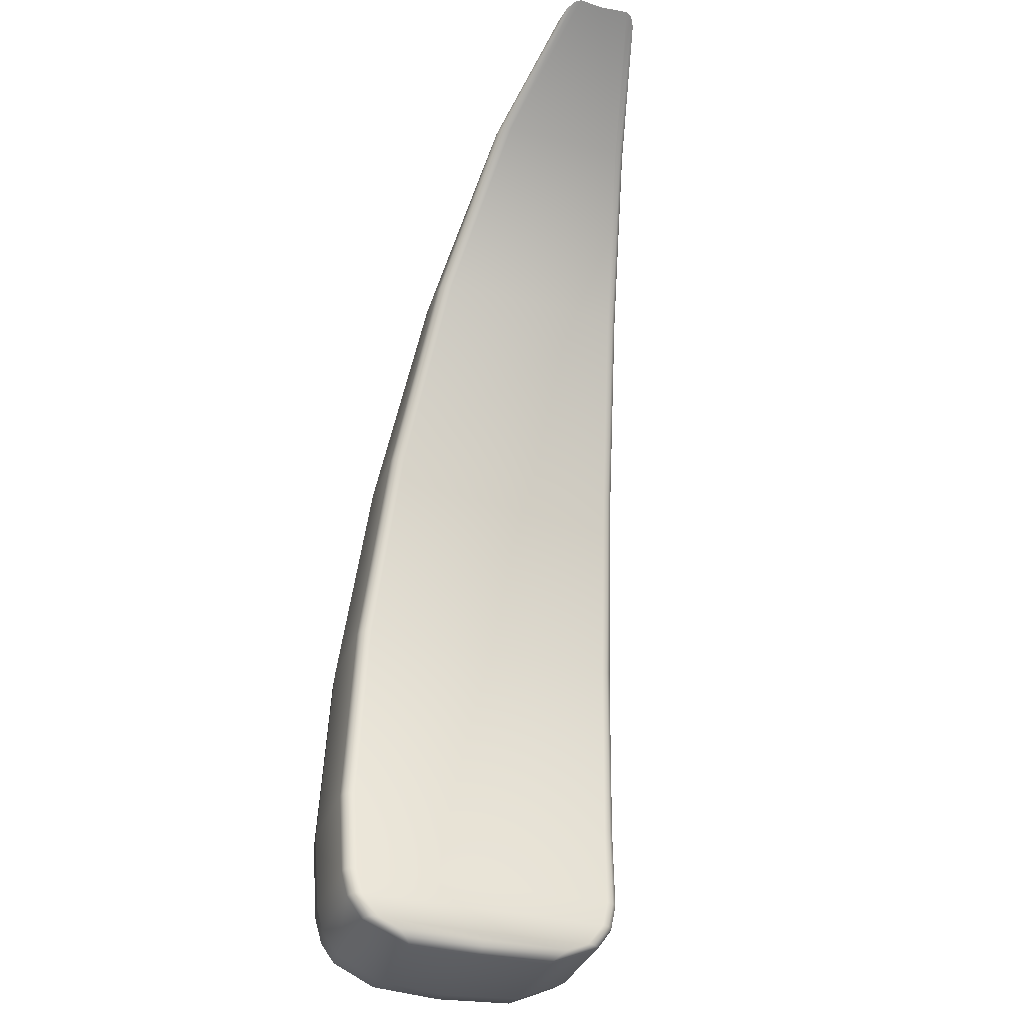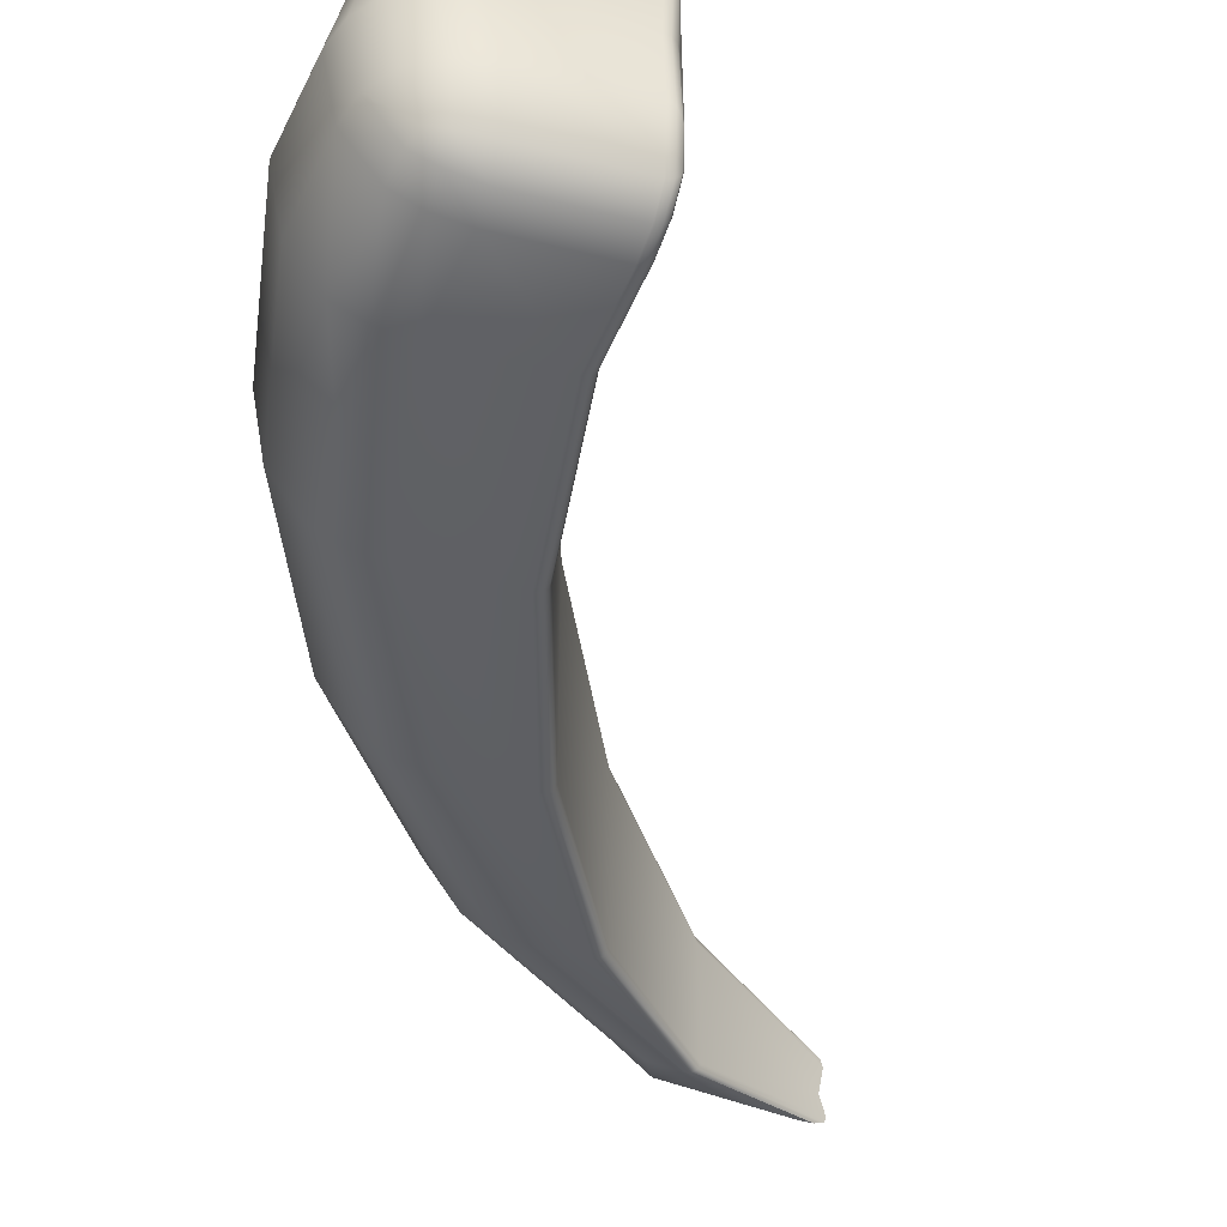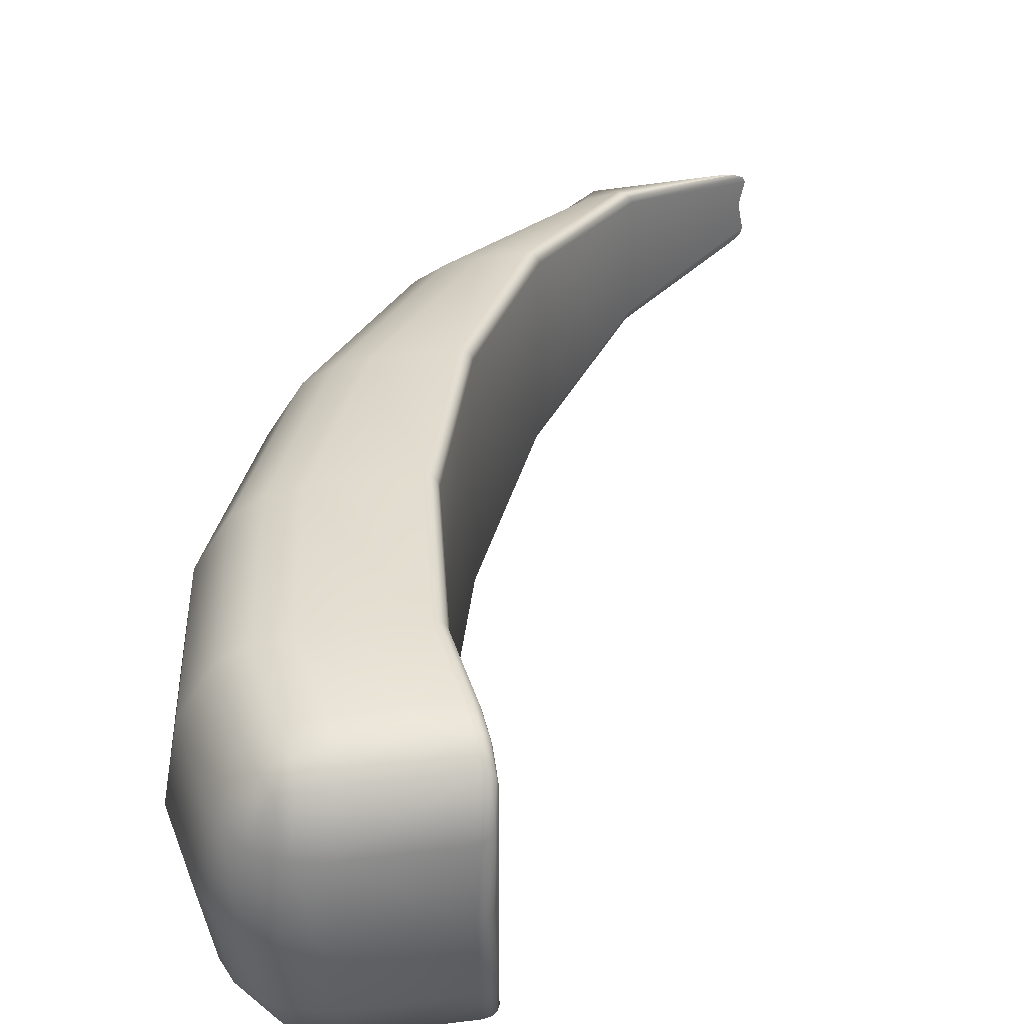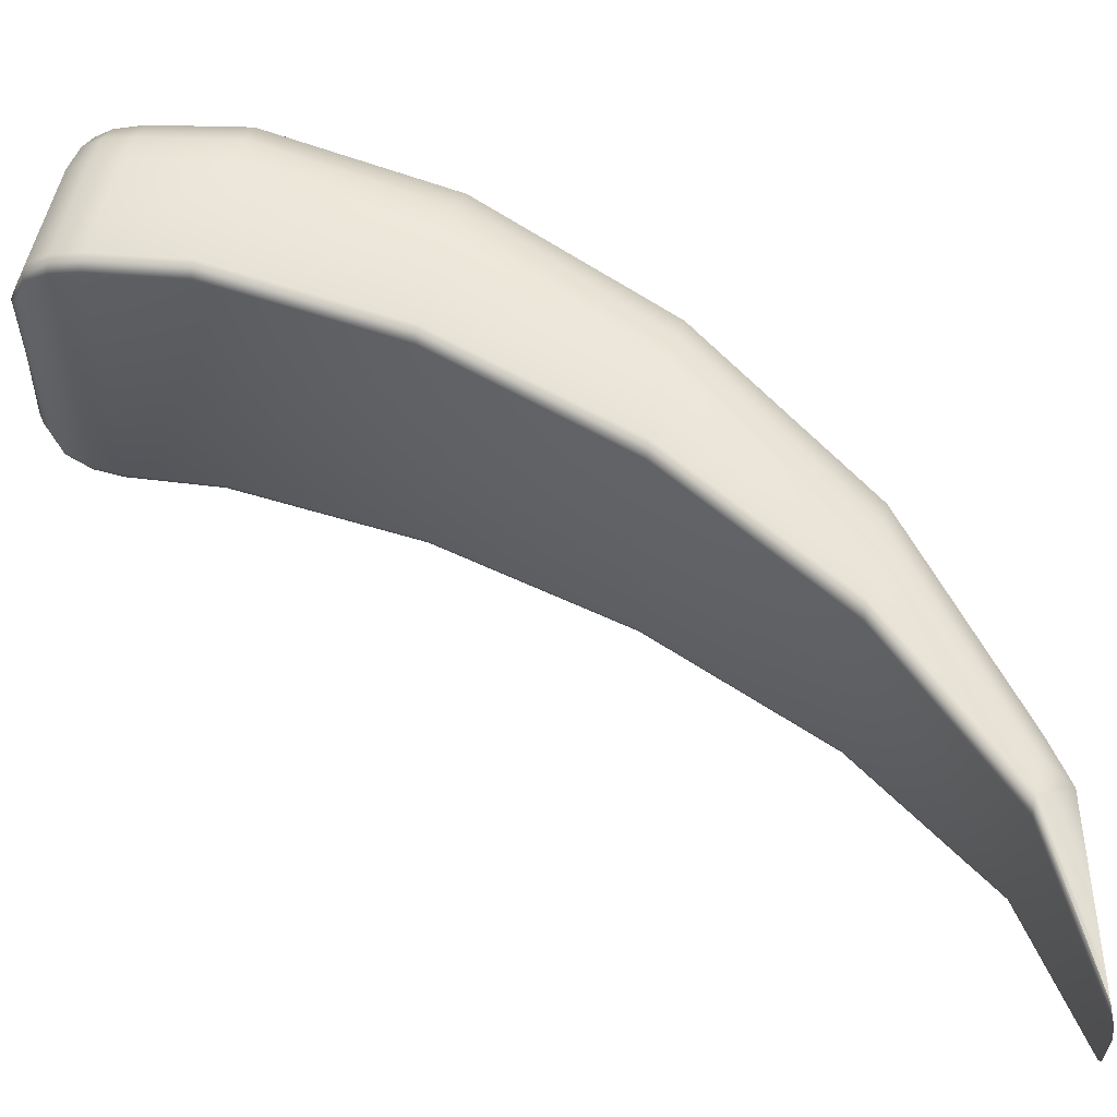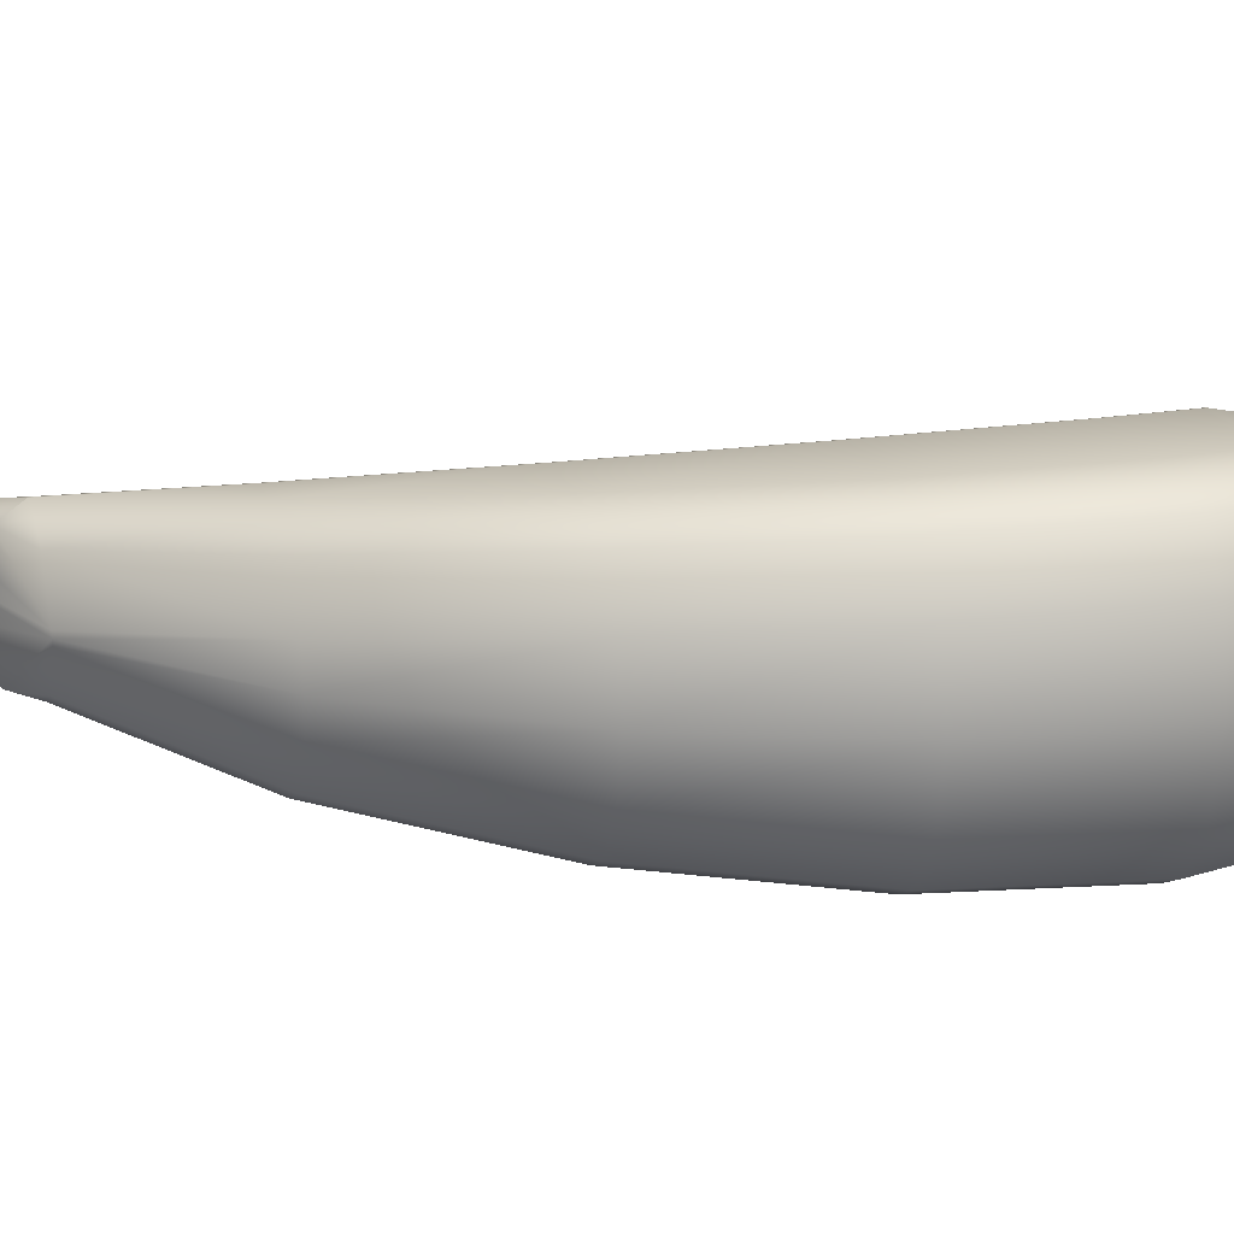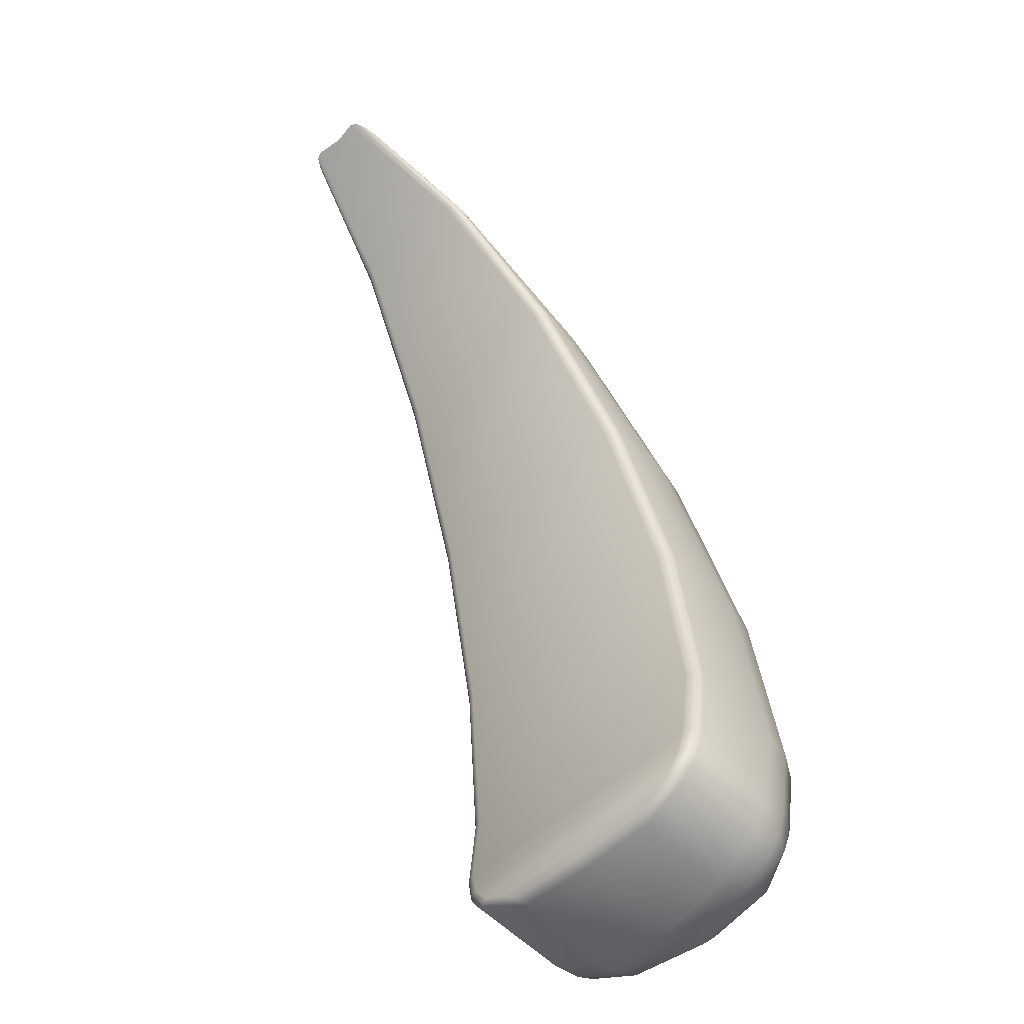
<metadata>
{"format":"obj","ext":"obj","renderer":"f3d","projection":"perspective","resolution":1024,"background":"white","views":[{"elev":-33.7,"azim":71.3,"up":"+Y"},{"elev":-47.5,"azim":-15.8,"up":"+Z"},{"elev":37.0,"azim":-9.4,"up":"+Z"},{"elev":56.4,"azim":103.0,"up":"+Z"},{"elev":19.5,"azim":-107.3,"up":"+Z"},{"elev":-55.7,"azim":133.1,"up":"+Y"}]}
</metadata>
<code>
o character_bearArmRight_Cube.023
v -0.09141 0.7277 -0
v -0.2345 0.6772 -0
v -0.3316 0.5899 -0
v -0.4061 0.4799 -0
v -0.453 0.3628 -0
v -0.4689 0.2521 -0
v -0.2339 0.6772 0.003489
v -0.1778 0.6772 0.04529
v -0.1883 0.6941 0.03766
v -0.2144 0.6772 0.03305
v -0.197 0.6772 0.04211
v -0.3277 0.5899 0.02225
v -0.2721 0.5899 0.06405
v -0.3083 0.5899 0.05181
v -0.2911 0.5899 0.06087
v -0.3997 0.4799 0.03665
v -0.3449 0.4799 0.07845
v -0.3806 0.4799 0.06621
v -0.3636 0.4799 0.07527
v -0.4449 0.3628 0.0457
v -0.3908 0.3628 0.0875
v -0.426 0.3628 0.07526
v -0.4092 0.3628 0.08432
v -0.4603 0.2521 0.04878
v -0.4066 0.2521 0.09059
v -0.4416 0.2521 0.07834
v -0.4249 0.2521 0.0874
v -0.4019 0.1569 0.04505
v -0.3982 0.1993 0.08888
v -0.4517 0.1988 0.04705
v -0.3971 0.1694 0.07534
v -0.4194 0.16 0.0453
v -0.4144 0.1715 0.0734
v -0.4247 0.1747 0.07027
v -0.4159 0.1992 0.08579
v -0.4323 0.1991 0.07676
v -0.3969 0.1832 0.08502
v -0.4151 0.1826 0.08126
v -0.4286 0.1834 0.07397
v -0.4463 0.1827 0.04638
v -0.435 0.1691 0.04577
v -0.46 0.1988 -0
v -0.4099 0.1569 -0
v -0.454 0.1828 -0
v -0.4424 0.1692 -0
v -0.4269 0.1601 -0
v -0.1778 0.6772 -0.04529
v -0.2339 0.6772 -0.003489
v -0.1883 0.6941 -0.03766
v -0.197 0.6772 -0.04211
v -0.2144 0.6772 -0.03305
v -0.2721 0.5899 -0.06405
v -0.3277 0.5899 -0.02225
v -0.2911 0.5899 -0.06087
v -0.3083 0.5899 -0.05181
v -0.3449 0.4799 -0.07845
v -0.3997 0.4799 -0.03665
v -0.3636 0.4799 -0.07527
v -0.3806 0.4799 -0.06621
v -0.3908 0.3628 -0.0875
v -0.4449 0.3628 -0.0457
v -0.4092 0.3628 -0.08432
v -0.426 0.3628 -0.07526
v -0.4066 0.2521 -0.09059
v -0.4603 0.2521 -0.04878
v -0.4249 0.2521 -0.0874
v -0.4416 0.2521 -0.07834
v -0.4019 0.1569 -0.04505
v -0.4517 0.1988 -0.04705
v -0.3982 0.1993 -0.08888
v -0.4194 0.16 -0.0453
v -0.435 0.1691 -0.04577
v -0.4247 0.1747 -0.07027
v -0.4323 0.1991 -0.07676
v -0.4463 0.1827 -0.04638
v -0.4286 0.1834 -0.07397
v -0.3969 0.1832 -0.08502
v -0.3971 0.1694 -0.07534
v -0.4159 0.1992 -0.08579
v -0.4151 0.1826 -0.08126
v -0.4144 0.1715 -0.0734
v -0.169 0.6772 0.03776
v -0.1774 0.6772 0.04529
v -0.1702 0.6772 0.04153
v -0.1732 0.6772 0.04428
v -0.2472 0.5899 0.06405
v -0.2391 0.5899 0.05651
v -0.2431 0.5899 0.06304
v -0.2401 0.5899 0.06028
v -0.3008 0.4799 0.07845
v -0.2928 0.4799 0.07088
v -0.2968 0.4799 0.07744
v -0.2938 0.4799 0.07467
v -0.3344 0.3628 0.0875
v -0.3266 0.3628 0.07988
v -0.3305 0.3628 0.08648
v -0.3276 0.3628 0.08369
v -0.3458 0.2521 0.09059
v -0.3381 0.2521 0.08289
v -0.3419 0.2521 0.08955
v -0.3391 0.2521 0.08674
v -0.3319 0.164 -0
v -0.341 0.1569 -0
v -0.3337 0.1604 -0
v -0.3371 0.1578 -0
v -0.1774 0.6772 -0.04529
v -0.169 0.6772 -0.03776
v -0.1732 0.6772 -0.04428
v -0.1702 0.6772 -0.04153
v -0.2391 0.5899 -0.05651
v -0.2472 0.5899 -0.06405
v -0.2401 0.5899 -0.06028
v -0.2431 0.5899 -0.06304
v -0.2928 0.4799 -0.07088
v -0.3008 0.4799 -0.07845
v -0.2938 0.4799 -0.07467
v -0.2968 0.4799 -0.07744
v -0.3266 0.3628 -0.07988
v -0.3344 0.3628 -0.0875
v -0.3276 0.3628 -0.08369
v -0.3305 0.3628 -0.08648
v -0.3381 0.2521 -0.08289
v -0.3458 0.2521 -0.09059
v -0.3391 0.2521 -0.08674
v -0.3419 0.2521 -0.08955
v -0.1056 0.7199 0.026
v -0.08871 0.7262 0.01618
v -0.09671 0.7228 0.02375
v -0.09053 0.7251 0.02015
v -0.08871 0.7262 -0.01618
v -0.1056 0.7199 -0.026
v -0.09053 0.7251 -0.02016
v -0.09671 0.7228 -0.02375
v -0.3317 0.1993 0.08107
v -0.3393 0.1993 0.08888
v -0.3327 0.1993 0.08497
v -0.3355 0.1993 0.08783
v -0.331 0.1641 0.05401
v -0.3396 0.1569 0.04505
v -0.3326 0.1605 0.04953
v -0.3357 0.1579 0.04625
v -0.3377 0.1831 0.08511
v -0.3301 0.1831 0.07715
v -0.3339 0.1831 0.08405
v -0.3312 0.1831 0.08113
v -0.3372 0.1693 0.07546
v -0.3297 0.1693 0.06729
v -0.3334 0.1693 0.07437
v -0.3307 0.1693 0.07138
v -0.331 0.1641 -0.05401
v -0.3396 0.1569 -0.04505
v -0.3326 0.1605 -0.04953
v -0.3357 0.1579 -0.04625
v -0.3393 0.1993 -0.08888
v -0.3317 0.1993 -0.08107
v -0.3355 0.1993 -0.08783
v -0.3327 0.1993 -0.08497
v -0.3372 0.1693 -0.07546
v -0.3297 0.1693 -0.06729
v -0.3334 0.1693 -0.07437
v -0.3307 0.1693 -0.07138
v -0.3377 0.1831 -0.08511
v -0.3301 0.1831 -0.07715
v -0.3339 0.1831 -0.08405
v -0.3312 0.1831 -0.08113
f 5 4 57 61
f 4 3 53 57
f 115 119 60 56
f 3 2 48 53
f 87 110 107 82
f 147 138 102 150 159
f 24 20 5 6
f 151 103 43 68
f 20 16 4 5
f 16 12 3 4
f 103 139 28 43
f 12 7 2 3
f 2 1 130 132 133 131 49 48
f 7 9 126 128 129 127 1 2
f 1 127 82 107 130
f 30 24 6 42
f 95 118 114 91
f 42 6 65 69
f 99 122 118 95
f 99 134 155 122
f 83 126 9 8
f 123 154 70 64
f 131 106 47 49
f 111 115 56 52
f 119 123 64 60
f 6 5 61 65
f 28 31 33 32
f 10 11 9
f 11 8 9
f 32 33 34 41
f 40 39 36 30
f 29 35 38 37
f 35 36 39 38
f 37 38 33 31
f 38 39 34 33
f 41 34 39 40
f 51 48 49
f 47 50 49
f 50 51 49
f 71 81 78 68
f 72 73 81 71
f 69 74 76 75
f 75 76 73 72
f 143 147 159 163
f 70 77 80 79
f 77 78 81 80
f 79 80 76 74
f 80 81 73 76
f 134 143 163 155
f 28 139 146 31
f 68 78 158 151
f 162 77 70 154
f 12 14 10 7
f 158 78 77 162
f 16 18 14 12
f 10 14 15 11
f 11 15 13 8
f 20 22 18 16
f 14 18 19 15
f 15 19 17 13
f 24 26 22 20
f 18 22 23 19
f 19 23 21 17
f 30 36 26 24
f 22 26 27 23
f 23 27 25 21
f 55 53 48 51
f 26 36 35 27
f 27 35 29 25
f 43 28 32 46
f 46 32 41 45
f 45 41 40 44
f 44 40 30 42
f 47 52 54 50
f 50 54 55 51
f 59 57 53 55
f 52 56 58 54
f 54 58 59 55
f 63 61 57 59
f 56 60 62 58
f 58 62 63 59
f 67 65 61 63
f 60 64 66 62
f 62 66 67 63
f 69 65 67 74
f 64 70 79 66
f 66 79 74 67
f 42 69 75 44
f 44 75 72 45
f 45 72 71 46
f 46 71 68 43
f 7 10 9
f 86 83 8 13
f 90 86 13 17
f 94 90 17 21
f 98 94 21 25
f 135 98 25 29
f 135 29 37 142
f 142 37 31 146
f 106 111 52 47
f 91 114 110 87
f 83 86 88 85
f 85 88 89 84
f 84 89 87 82
f 86 90 92 88
f 88 92 93 89
f 89 93 91 87
f 90 94 96 92
f 92 96 97 93
f 93 97 95 91
f 94 98 100 96
f 96 100 101 97
f 97 101 99 95
f 107 110 112 109
f 109 112 113 108
f 108 113 111 106
f 110 114 116 112
f 112 116 117 113
f 113 117 115 111
f 114 118 120 116
f 116 120 121 117
f 117 121 119 115
f 118 122 124 120
f 120 124 125 121
f 121 125 123 119
f 135 142 144 137
f 137 144 145 136
f 136 145 143 134
f 142 146 148 144
f 144 148 149 145
f 145 149 147 143
f 146 139 141 148
f 148 141 140 149
f 149 140 138 147
f 151 158 160 153
f 153 160 161 152
f 152 161 159 150
f 158 162 164 160
f 160 164 165 161
f 161 165 163 159
f 162 154 156 164
f 164 156 157 165
f 165 157 155 163
f 98 135 137 100
f 100 137 136 101
f 101 136 134 99
f 102 138 140 104
f 104 140 141 105
f 105 141 139 103
f 154 123 125 156
f 156 125 124 157
f 157 124 122 155
f 103 151 153 105
f 105 153 152 104
f 104 152 150 102
f 126 83 85 128
f 128 85 84 129
f 129 84 82 127
f 130 107 109 132
f 132 109 108 133
f 133 108 106 131

</code>
